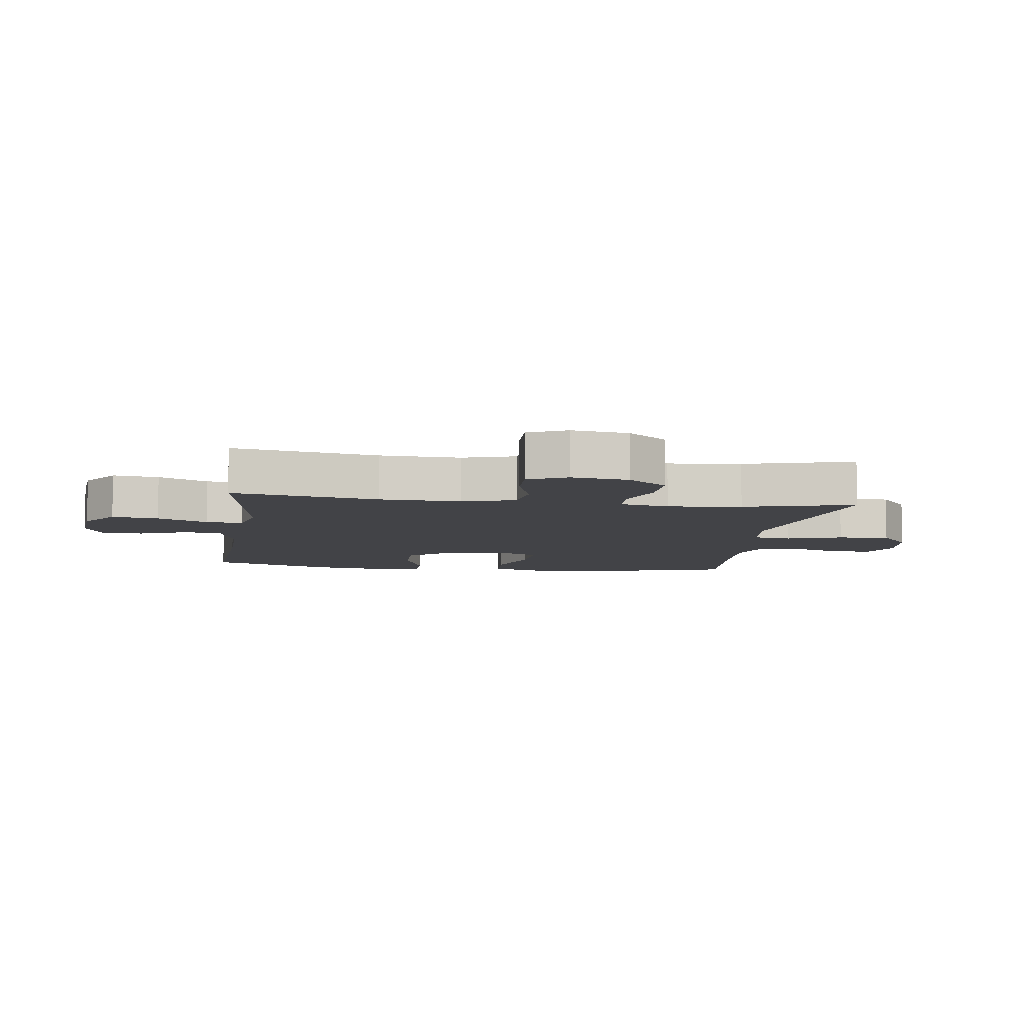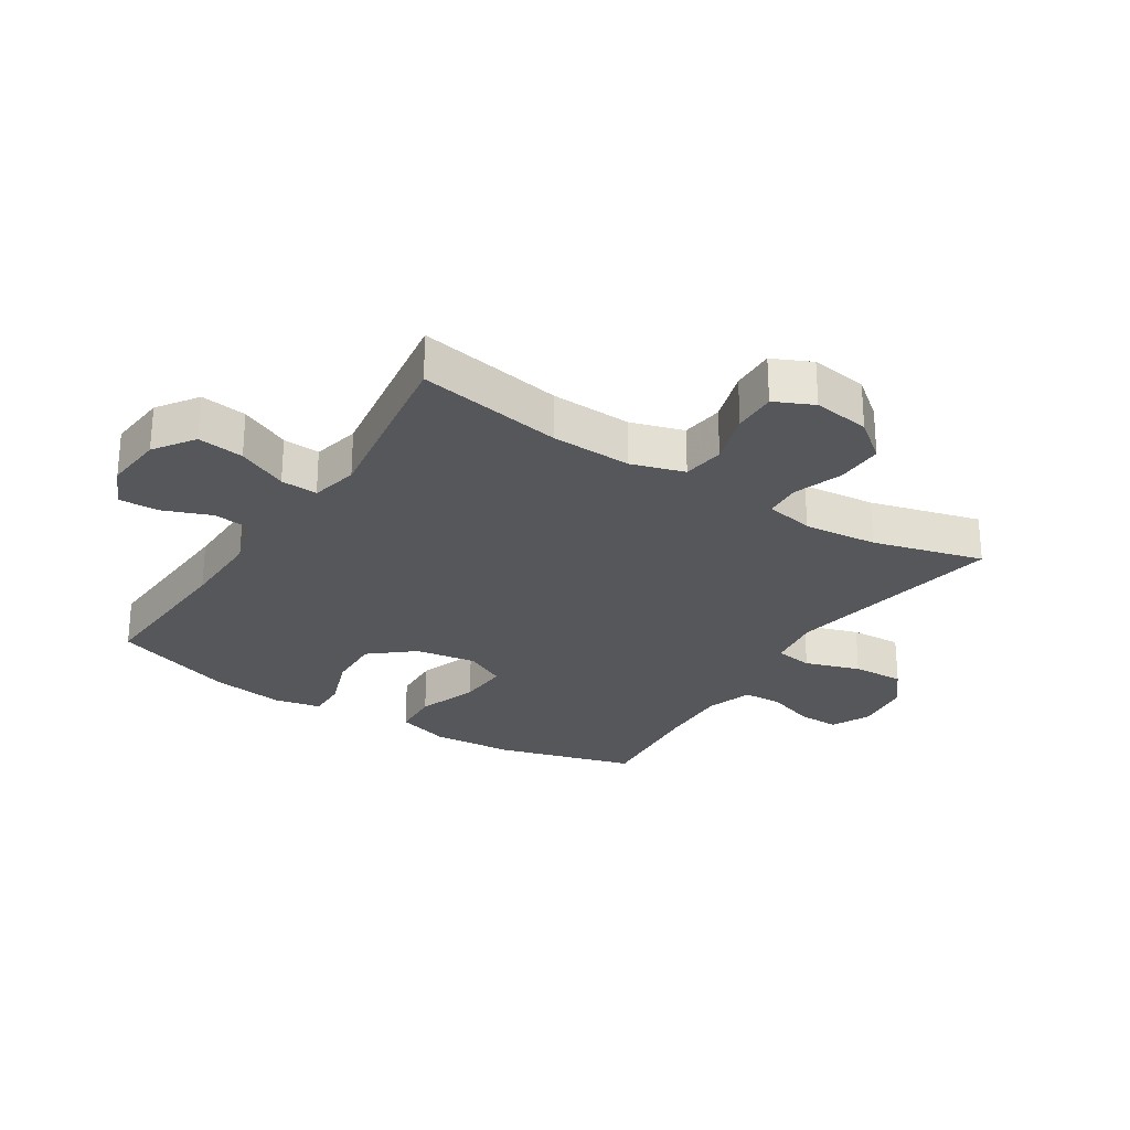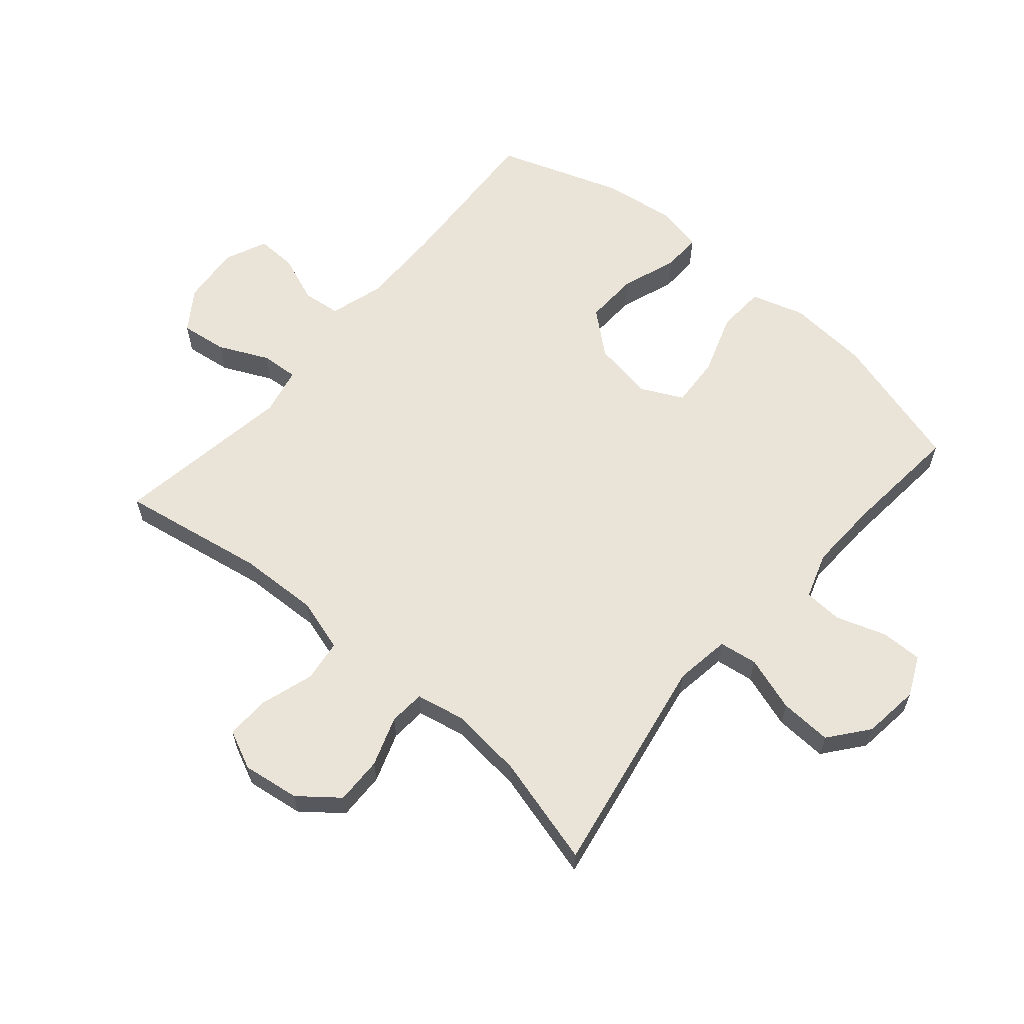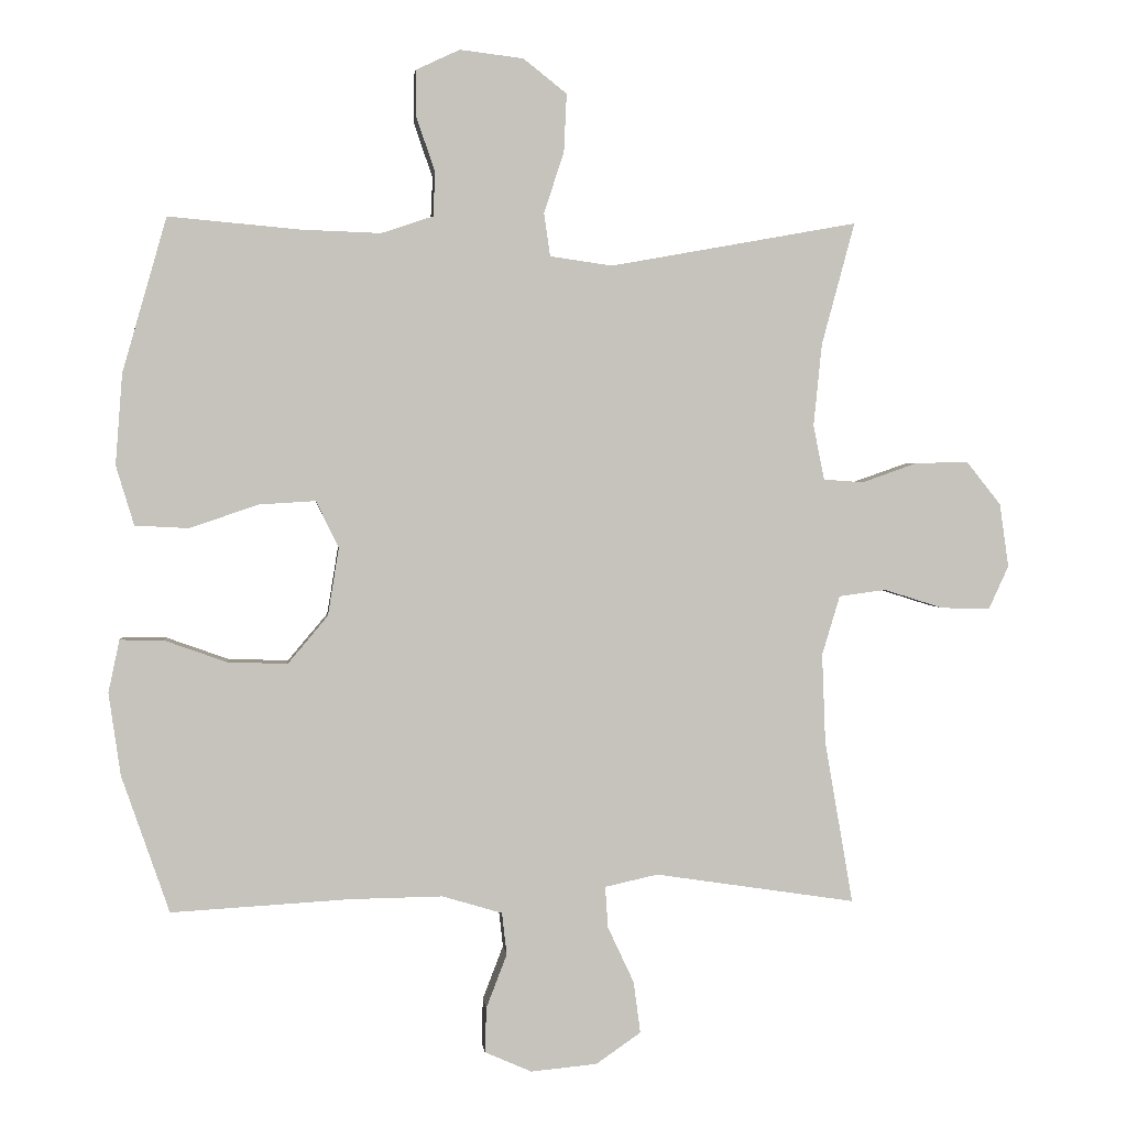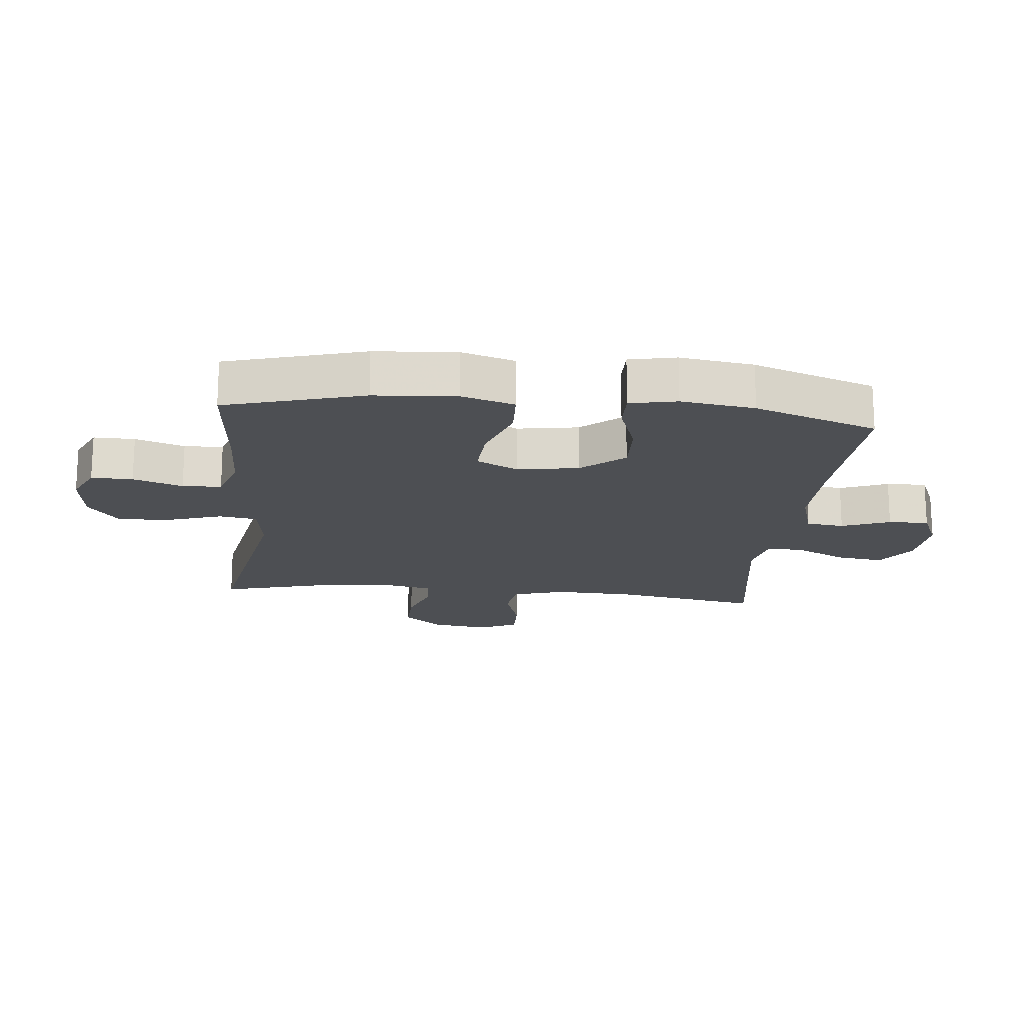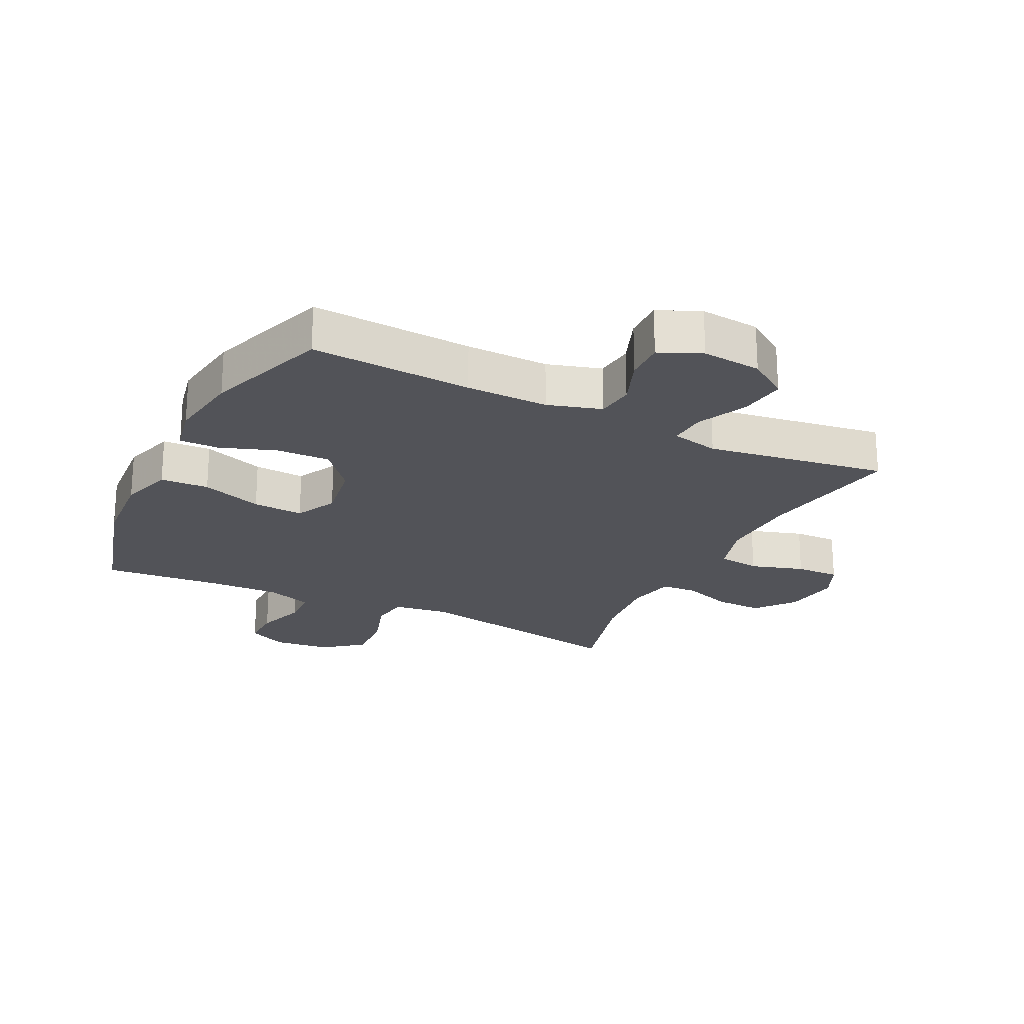
<metadata>
{"format":"obj","ext":"obj","renderer":"f3d","projection":"perspective","resolution":1024,"background":"white","views":[{"elev":-7.5,"azim":-97.9,"up":"+Y"},{"elev":-26.9,"azim":-122.6,"up":"+Y"},{"elev":61.2,"azim":-49.4,"up":"+Y"},{"elev":1.8,"azim":174.1,"up":"+Z"},{"elev":-18.0,"azim":84.2,"up":"+Y"},{"elev":-22.6,"azim":153.7,"up":"+Y"}]}
</metadata>
<code>
v -0.5 0.07 -0.5
v -0.459 0.07 -0.264
v -0.454 0.07 -0.134
v -0.48 0.07 -0.048
v -0.548 0.07 -0.039
v -0.634 0.07 -0.066
v -0.705 0.07 -0.068
v -0.734 0.07 -0.005
v -0.721 0.07 0.087
v -0.671 0.07 0.15
v -0.594 0.07 0.148
v -0.514 0.07 0.12
v -0.456 0.07 0.124
v -0.44 0.07 0.203
v -0.452 0.07 0.322
v -0.5 0.07 0.5
v -0.141 0.07 0.435
v -0.051 0.07 0.448
v -0.042 0.07 0.51
v -0.071 0.07 0.599
v -0.075 0.07 0.683
v -0.012 0.07 0.733
v 0.08 0.07 0.744
v 0.144 0.07 0.714
v 0.143 0.07 0.647
v 0.116 0.07 0.567
v 0.119 0.07 0.504
v 0.194 0.07 0.479
v 0.309 0.07 0.483
v 0.5 0.07 0.5
v 0.564 0.07 0.276
v 0.574 0.07 0.144
v 0.548 0.07 0.058
v 0.47 0.07 0.054
v 0.371 0.07 0.088
v 0.289 0.07 0.093
v 0.256 0.07 0.026
v 0.272 0.07 -0.073
v 0.33 0.07 -0.142
v 0.417 0.07 -0.139
v 0.507 0.07 -0.107
v 0.57 0.07 -0.106
v 0.586 0.07 -0.182
v 0.569 0.07 -0.301
v 0.5 0.07 -0.5
v 0.24 0.07 -0.485
v 0.107 0.07 -0.483
v 0.02 0.07 -0.509
v 0.013 0.07 -0.57
v 0.043 0.07 -0.648
v 0.045 0.07 -0.713
v -0.023 0.07 -0.743
v -0.119 0.07 -0.734
v -0.184 0.07 -0.689
v -0.174 0.07 -0.614
v -0.136 0.07 -0.533
v -0.132 0.07 -0.473
v -0.209 0.07 -0.456
v -0.5 0 -0.5
v -0.459 0 -0.264
v -0.454 0 -0.134
v -0.48 0 -0.048
v -0.548 0 -0.039
v -0.634 0 -0.066
v -0.705 0 -0.068
v -0.734 0 -0.005
v -0.721 0 0.087
v -0.671 0 0.15
v -0.594 0 0.148
v -0.514 0 0.12
v -0.456 0 0.124
v -0.44 0 0.203
v -0.452 0 0.322
v -0.5 0 0.5
v -0.141 0 0.435
v -0.051 0 0.448
v -0.042 0 0.51
v -0.071 0 0.599
v -0.075 0 0.683
v -0.012 0 0.733
v 0.08 0 0.744
v 0.144 0 0.714
v 0.143 0 0.647
v 0.116 0 0.567
v 0.119 0 0.504
v 0.194 0 0.479
v 0.309 0 0.483
v 0.5 0 0.5
v 0.564 0 0.276
v 0.574 0 0.144
v 0.548 0 0.058
v 0.47 0 0.054
v 0.371 0 0.088
v 0.289 0 0.093
v 0.256 0 0.026
v 0.272 0 -0.073
v 0.33 0 -0.142
v 0.417 0 -0.139
v 0.507 0 -0.107
v 0.57 0 -0.106
v 0.586 0 -0.182
v 0.569 0 -0.301
v 0.5 0 -0.5
v 0.24 0 -0.485
v 0.107 0 -0.483
v 0.02 0 -0.509
v 0.013 0 -0.57
v 0.043 0 -0.648
v 0.045 0 -0.713
v -0.023 0 -0.743
v -0.119 0 -0.734
v -0.184 0 -0.689
v -0.174 0 -0.614
v -0.136 0 -0.533
v -0.132 0 -0.473
v -0.209 0 -0.456
f 53 54 55 56
f 53 56 57
f 52 53 57
f 49 50 51 52
f 48 49 52 57
f 47 48 57
f 46 47 57 58
f 44 45 46 58
f 40 41 42 43
f 39 40 43 44
f 32 33 34 35
f 32 35 36
f 29 30 31 32
f 28 29 32 36
f 27 28 36 37
f 23 24 25 26
f 23 26 27
f 22 23 27
f 19 20 21 22
f 19 22 27 37
f 15 16 17
f 14 15 17 18
f 13 14 18
f 9 10 11 12
f 9 12 13
f 8 9 13
f 5 6 7 8
f 4 5 8 13
f 3 4 13 18
f 44 58 1 2
f 39 44 2 3
f 38 39 3
f 18 19 37 38
f 3 18 38
f 114 113 112 111
f 115 114 111
f 115 111 110
f 110 109 108 107
f 115 110 107 106
f 115 106 105
f 116 115 105 104
f 116 104 103 102
f 101 100 99 98
f 102 101 98 97
f 93 92 91 90
f 94 93 90
f 90 89 88 87
f 94 90 87 86
f 95 94 86 85
f 84 83 82 81
f 85 84 81
f 85 81 80
f 80 79 78 77
f 95 85 80 77
f 75 74 73
f 76 75 73 72
f 76 72 71
f 70 69 68 67
f 71 70 67
f 71 67 66
f 66 65 64 63
f 71 66 63 62
f 76 71 62 61
f 60 59 116 102
f 61 60 102 97
f 61 97 96
f 96 95 77 76
f 96 76 61
f 1 59 60 2
f 2 60 61 3
f 3 61 62 4
f 4 62 63 5
f 5 63 64 6
f 6 64 65 7
f 7 65 66 8
f 8 66 67 9
f 9 67 68 10
f 10 68 69 11
f 11 69 70 12
f 12 70 71 13
f 13 71 72 14
f 14 72 73 15
f 15 73 74 16
f 16 74 75 17
f 17 75 76 18
f 18 76 77 19
f 19 77 78 20
f 20 78 79 21
f 21 79 80 22
f 22 80 81 23
f 23 81 82 24
f 24 82 83 25
f 25 83 84 26
f 26 84 85 27
f 27 85 86 28
f 28 86 87 29
f 29 87 88 30
f 30 88 89 31
f 31 89 90 32
f 32 90 91 33
f 33 91 92 34
f 34 92 93 35
f 35 93 94 36
f 36 94 95 37
f 37 95 96 38
f 38 96 97 39
f 39 97 98 40
f 40 98 99 41
f 41 99 100 42
f 42 100 101 43
f 43 101 102 44
f 44 102 103 45
f 45 103 104 46
f 46 104 105 47
f 47 105 106 48
f 48 106 107 49
f 49 107 108 50
f 50 108 109 51
f 51 109 110 52
f 52 110 111 53
f 53 111 112 54
f 54 112 113 55
f 55 113 114 56
f 56 114 115 57
f 57 115 116 58
f 58 116 59 1

</code>
